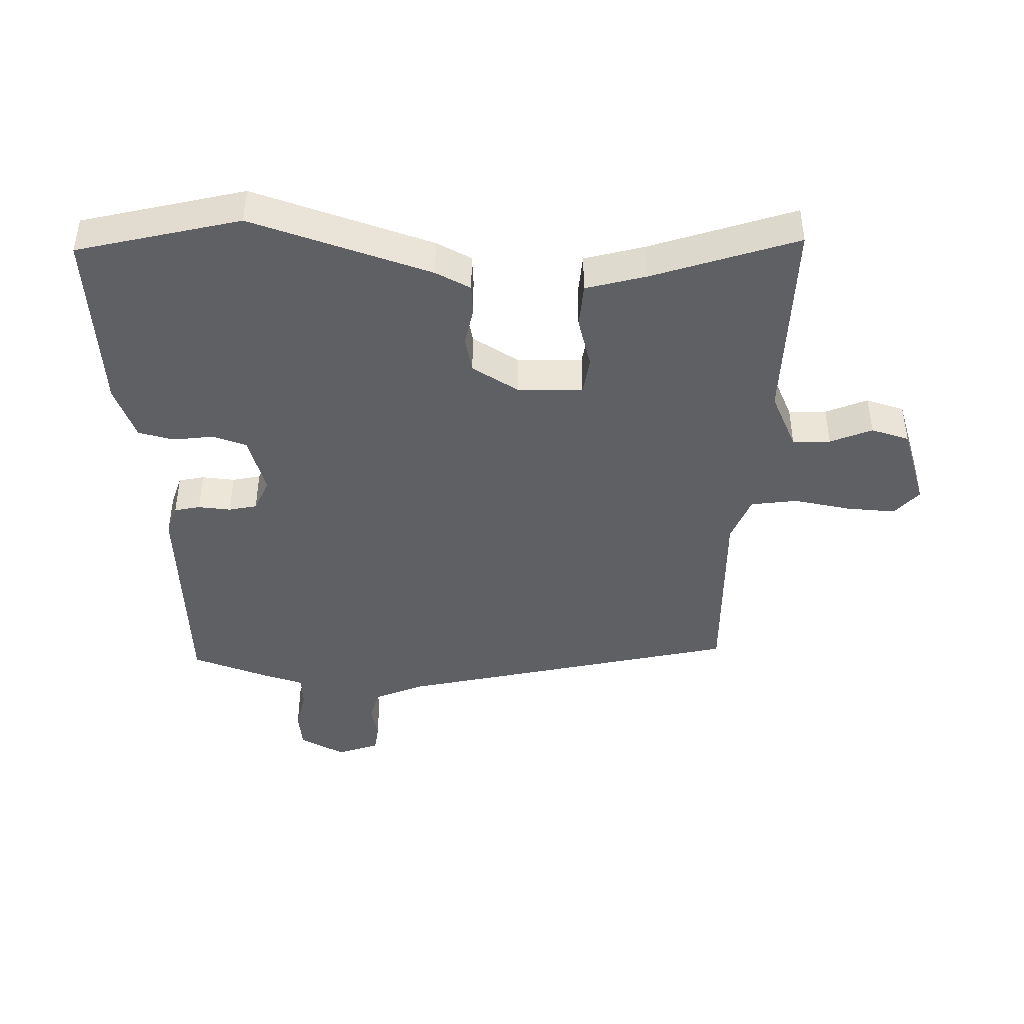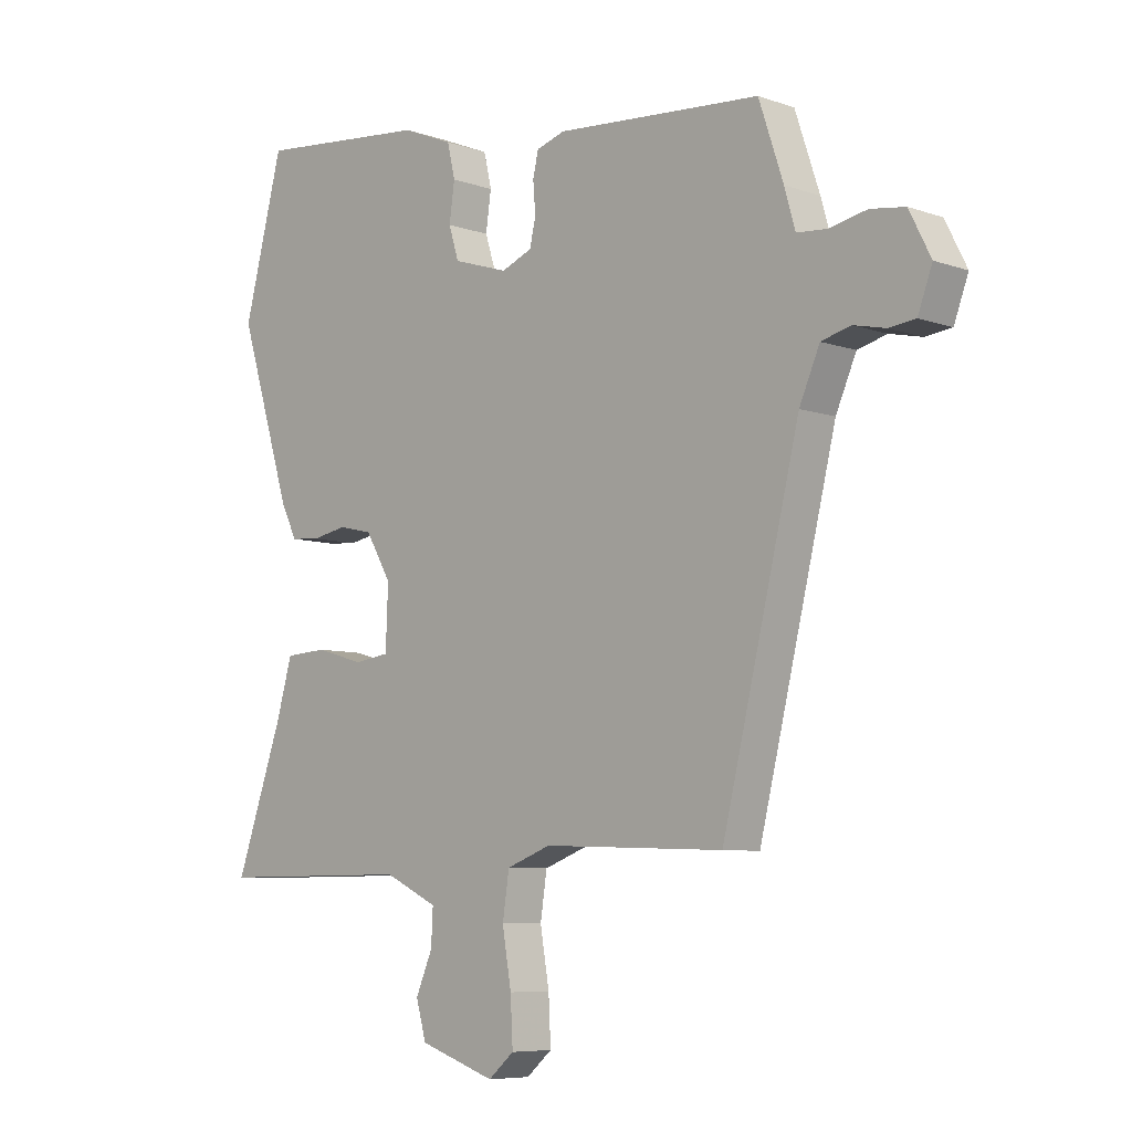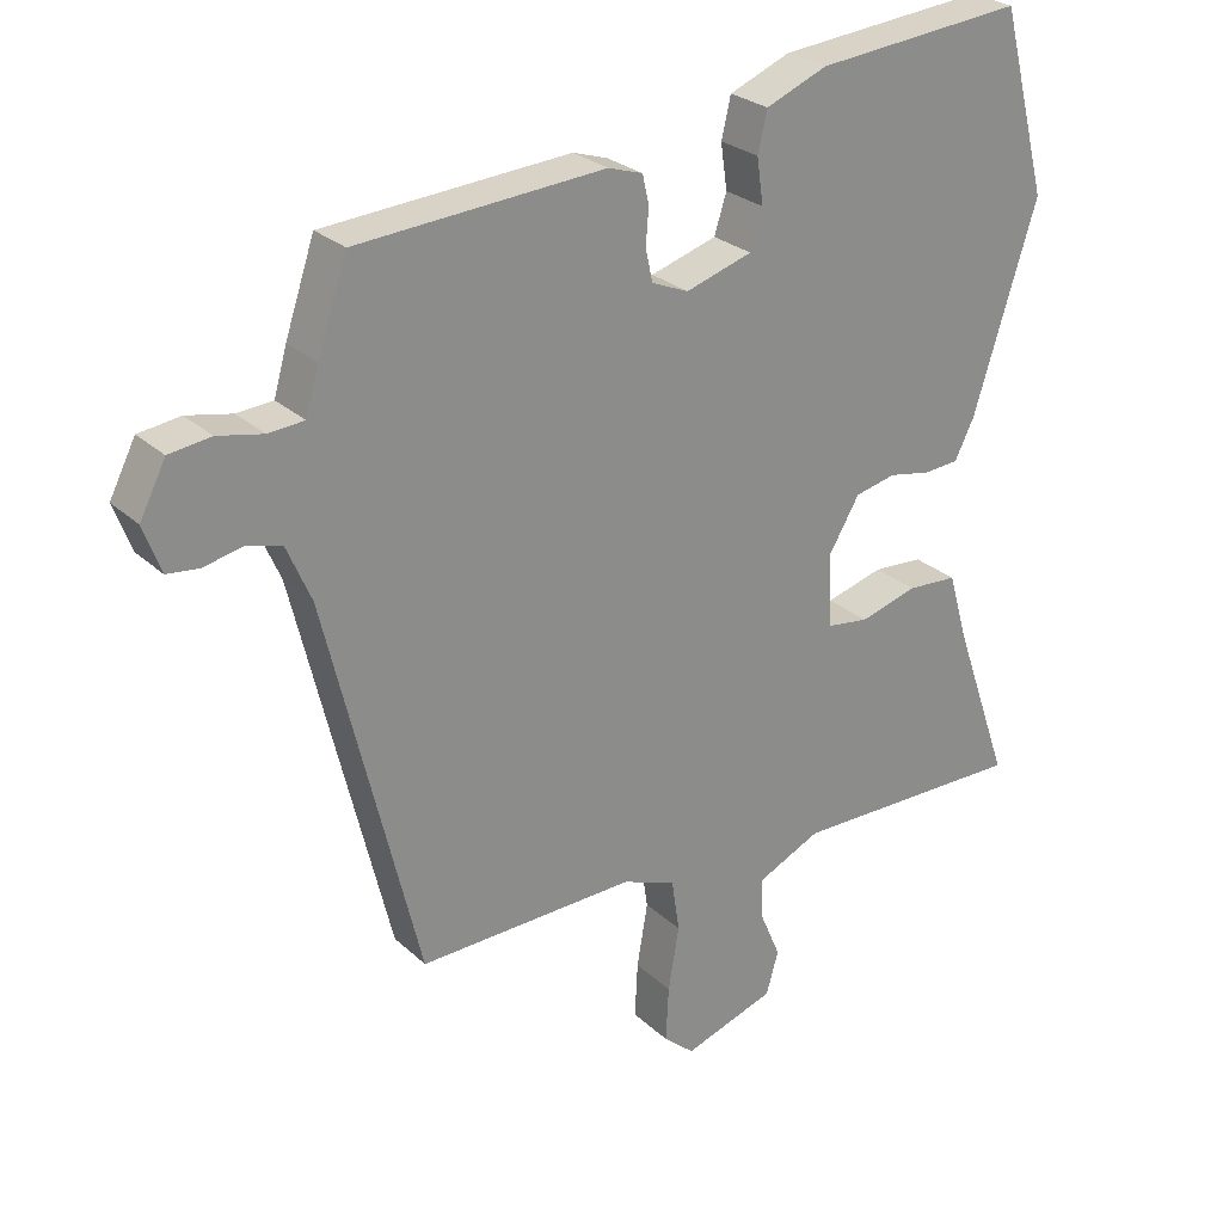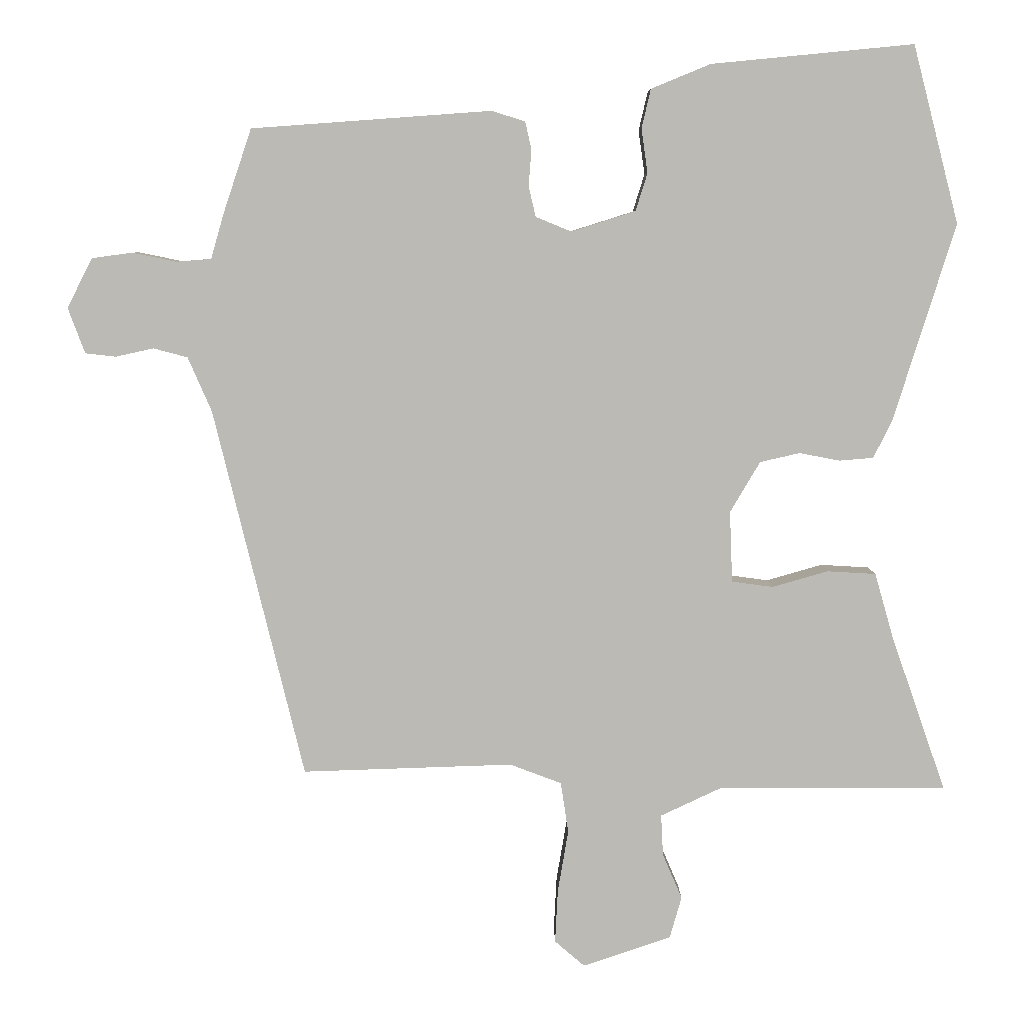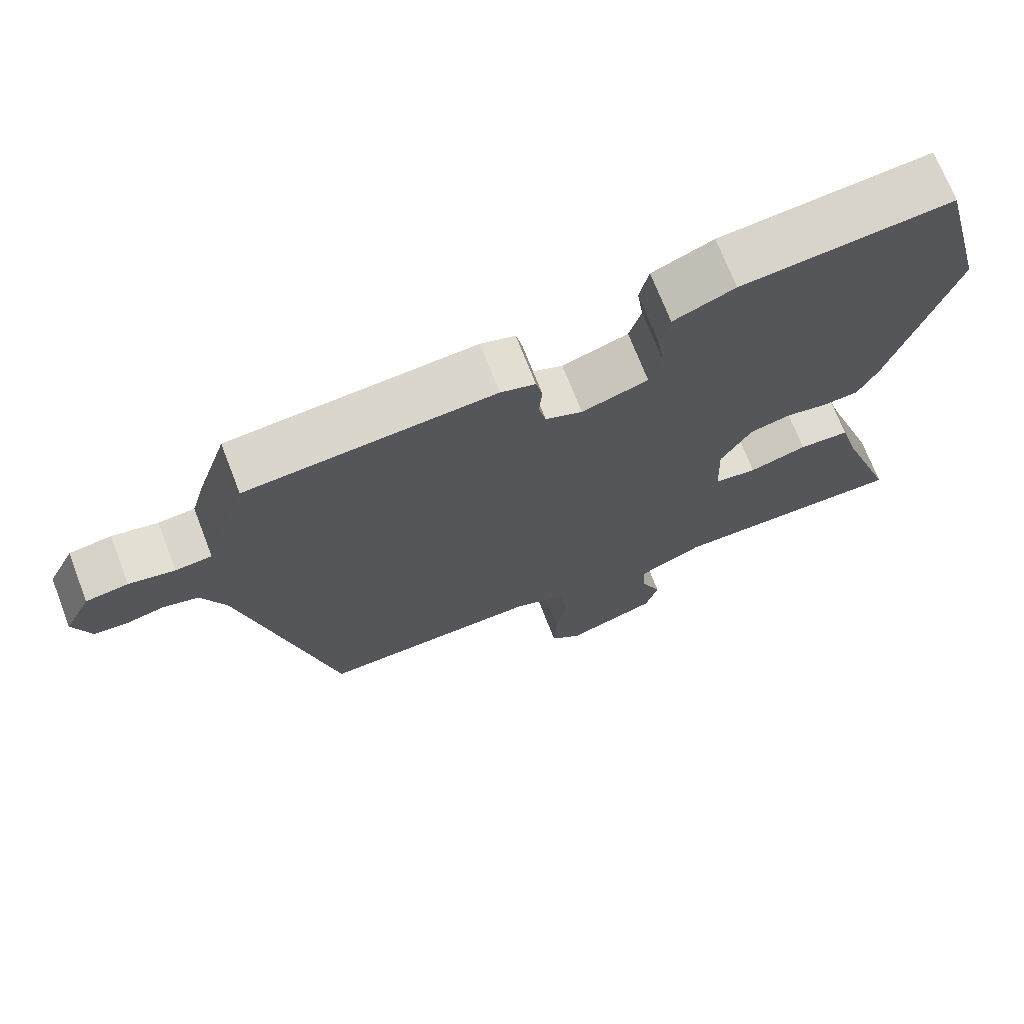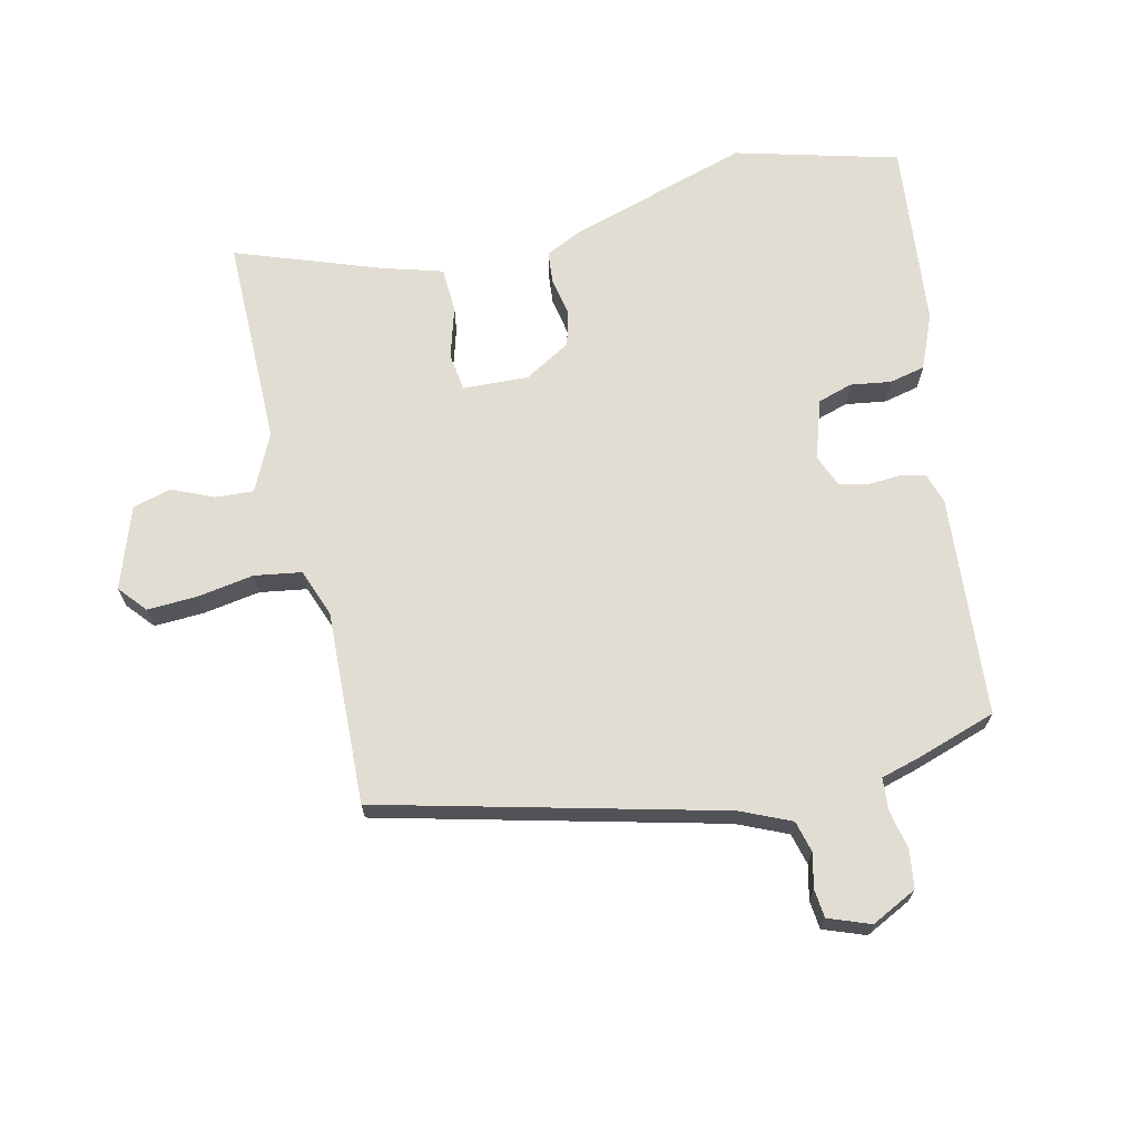
<metadata>
{"format":"obj","ext":"obj","renderer":"f3d","projection":"perspective","resolution":1024,"background":"white","views":[{"elev":-43.6,"azim":87.7,"up":"+Y"},{"elev":-7.1,"azim":-135.1,"up":"+Z"},{"elev":26.3,"azim":-35.4,"up":"+Z"},{"elev":6.5,"azim":-0.5,"up":"+Z"},{"elev":71.0,"azim":-21.1,"up":"+Z"},{"elev":68.3,"azim":-102.7,"up":"+Y"}]}
</metadata>
<code>
v 0.481 0.07 0.574
v 0.547 0.07 0.32
v 0.459 0.07 0.038
v 0.432 0.07 -0.017
v 0.383 0.07 -0.021
v 0.325 0.07 -0.01
v 0.268 0.07 -0.023
v 0.225 0.07 -0.096
v 0.229 0.07 -0.198
v 0.288 0.07 -0.206
v 0.368 0.07 -0.183
v 0.438 0.07 -0.187
v 0.465 0.07 -0.281
v 0.544 0.07 -0.506
v 0.217 0.07 -0.504
v 0.128 0.07 -0.546
v 0.131 0.07 -0.605
v 0.159 0.07 -0.67
v 0.142 0.07 -0.73
v 0.015 0.07 -0.773
v -0.028 0.07 -0.736
v -0.024 0.07 -0.659
v -0.009 0.07 -0.57
v -0.02 0.07 -0.497
v -0.094 0.07 -0.469
v -0.396 0.07 -0.479
v -0.525 0.07 0.051
v -0.559 0.07 0.129
v -0.608 0.07 0.142
v -0.662 0.07 0.13
v -0.706 0.07 0.135
v -0.73 0.07 0.2
v -0.694 0.07 0.271
v -0.636 0.07 0.279
v -0.573 0.07 0.266
v -0.523 0.07 0.27
v -0.505 0.07 0.333
v -0.464 0.07 0.455
v -0.121 0.07 0.48
v -0.073 0.07 0.465
v -0.064 0.07 0.425
v -0.068 0.07 0.374
v -0.058 0.07 0.33
v -0.007 0.07 0.309
v 0.085 0.07 0.338
v 0.102 0.07 0.392
v 0.093 0.07 0.455
v 0.106 0.07 0.511
v 0.191 0.07 0.546
v 0.481 0 0.574
v 0.547 0 0.32
v 0.459 0 0.038
v 0.432 0 -0.017
v 0.383 0 -0.021
v 0.325 0 -0.01
v 0.268 0 -0.023
v 0.225 0 -0.096
v 0.229 0 -0.198
v 0.288 0 -0.206
v 0.368 0 -0.183
v 0.438 0 -0.187
v 0.465 0 -0.281
v 0.544 0 -0.506
v 0.217 0 -0.504
v 0.128 0 -0.546
v 0.131 0 -0.605
v 0.159 0 -0.67
v 0.142 0 -0.73
v 0.015 0 -0.773
v -0.028 0 -0.736
v -0.024 0 -0.659
v -0.009 0 -0.57
v -0.02 0 -0.497
v -0.094 0 -0.469
v -0.396 0 -0.479
v -0.525 0 0.051
v -0.559 0 0.129
v -0.608 0 0.142
v -0.662 0 0.13
v -0.706 0 0.135
v -0.73 0 0.2
v -0.694 0 0.271
v -0.636 0 0.279
v -0.573 0 0.266
v -0.523 0 0.27
v -0.505 0 0.333
v -0.464 0 0.455
v -0.121 0 0.48
v -0.073 0 0.465
v -0.064 0 0.425
v -0.068 0 0.374
v -0.058 0 0.33
v -0.007 0 0.309
v 0.085 0 0.338
v 0.102 0 0.392
v 0.093 0 0.455
v 0.106 0 0.511
v 0.191 0 0.546
f 4 5 6
f 3 4 6
f 2 3 6
f 1 2 6
f 49 1 6
f 48 49 6
f 47 48 6
f 46 47 6
f 45 46 6 7
f 44 45 7 8
f 43 44 8 9
f 40 41 42
f 39 40 42
f 38 39 42
f 37 38 42
f 36 37 42
f 36 42 43
f 33 34 35
f 32 33 35
f 31 32 35
f 30 31 35
f 29 30 35
f 28 29 35 36
f 36 43 9
f 28 36 9
f 27 28 9
f 21 22 23
f 20 21 23
f 19 20 23
f 18 19 23
f 17 18 23
f 16 17 23 24
f 15 16 24 25
f 13 14 15 25
f 13 25 26
f 12 13 26
f 11 12 26
f 10 11 26
f 26 27 9
f 9 10 26
f 55 54 53
f 55 53 52
f 55 52 51
f 55 51 50
f 55 50 98
f 55 98 97
f 55 97 96
f 55 96 95
f 56 55 95 94
f 57 56 94 93
f 58 57 93 92
f 91 90 89
f 91 89 88
f 91 88 87
f 91 87 86
f 91 86 85
f 92 91 85
f 84 83 82
f 84 82 81
f 84 81 80
f 84 80 79
f 84 79 78
f 85 84 78 77
f 58 92 85
f 58 85 77
f 58 77 76
f 72 71 70
f 72 70 69
f 72 69 68
f 72 68 67
f 72 67 66
f 73 72 66 65
f 74 73 65 64
f 74 64 63 62
f 75 74 62
f 75 62 61
f 75 61 60
f 75 60 59
f 58 76 75
f 75 59 58
f 1 50 51 2
f 2 51 52 3
f 3 52 53 4
f 4 53 54 5
f 5 54 55 6
f 6 55 56 7
f 7 56 57 8
f 8 57 58 9
f 9 58 59 10
f 10 59 60 11
f 11 60 61 12
f 12 61 62 13
f 13 62 63 14
f 14 63 64 15
f 15 64 65 16
f 16 65 66 17
f 17 66 67 18
f 18 67 68 19
f 19 68 69 20
f 20 69 70 21
f 21 70 71 22
f 22 71 72 23
f 23 72 73 24
f 24 73 74 25
f 25 74 75 26
f 26 75 76 27
f 27 76 77 28
f 28 77 78 29
f 29 78 79 30
f 30 79 80 31
f 31 80 81 32
f 32 81 82 33
f 33 82 83 34
f 34 83 84 35
f 35 84 85 36
f 36 85 86 37
f 37 86 87 38
f 38 87 88 39
f 39 88 89 40
f 40 89 90 41
f 41 90 91 42
f 42 91 92 43
f 43 92 93 44
f 44 93 94 45
f 45 94 95 46
f 46 95 96 47
f 47 96 97 48
f 48 97 98 49
f 49 98 50 1

</code>
